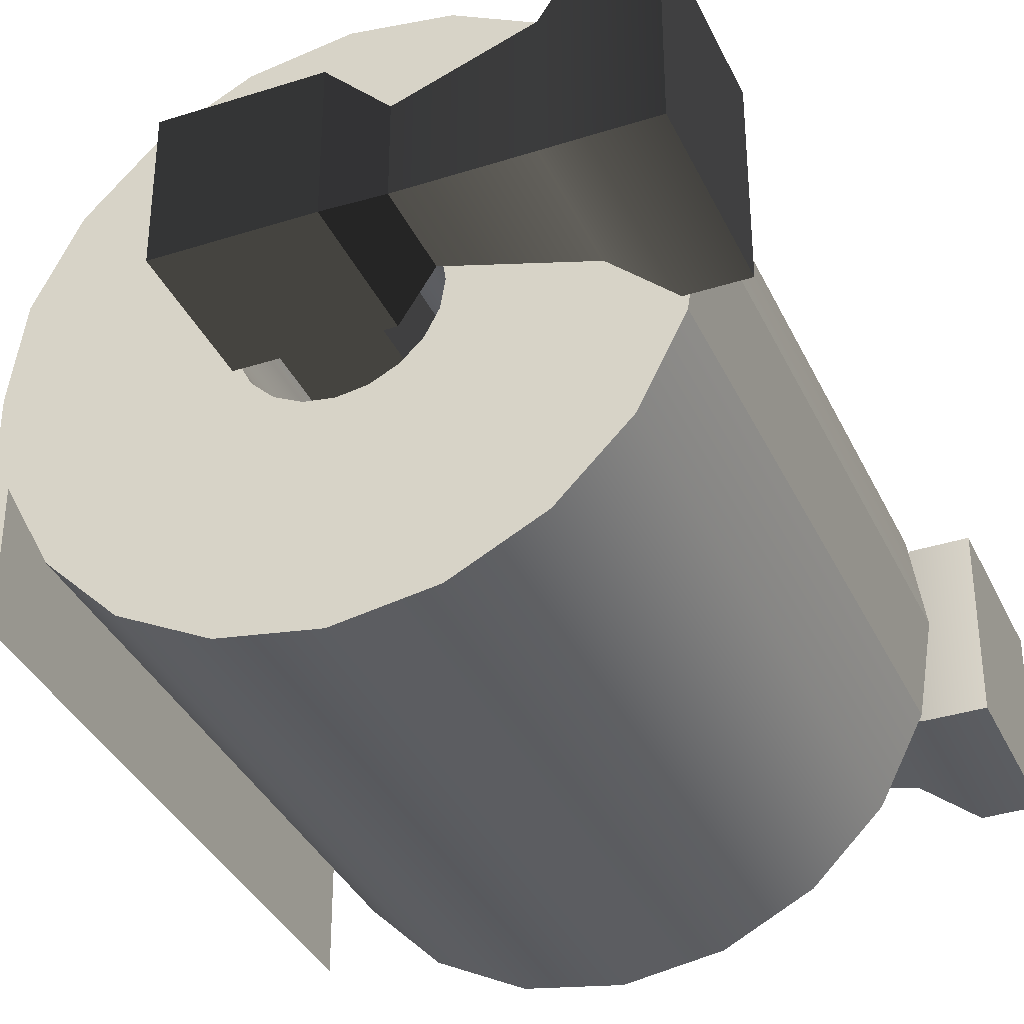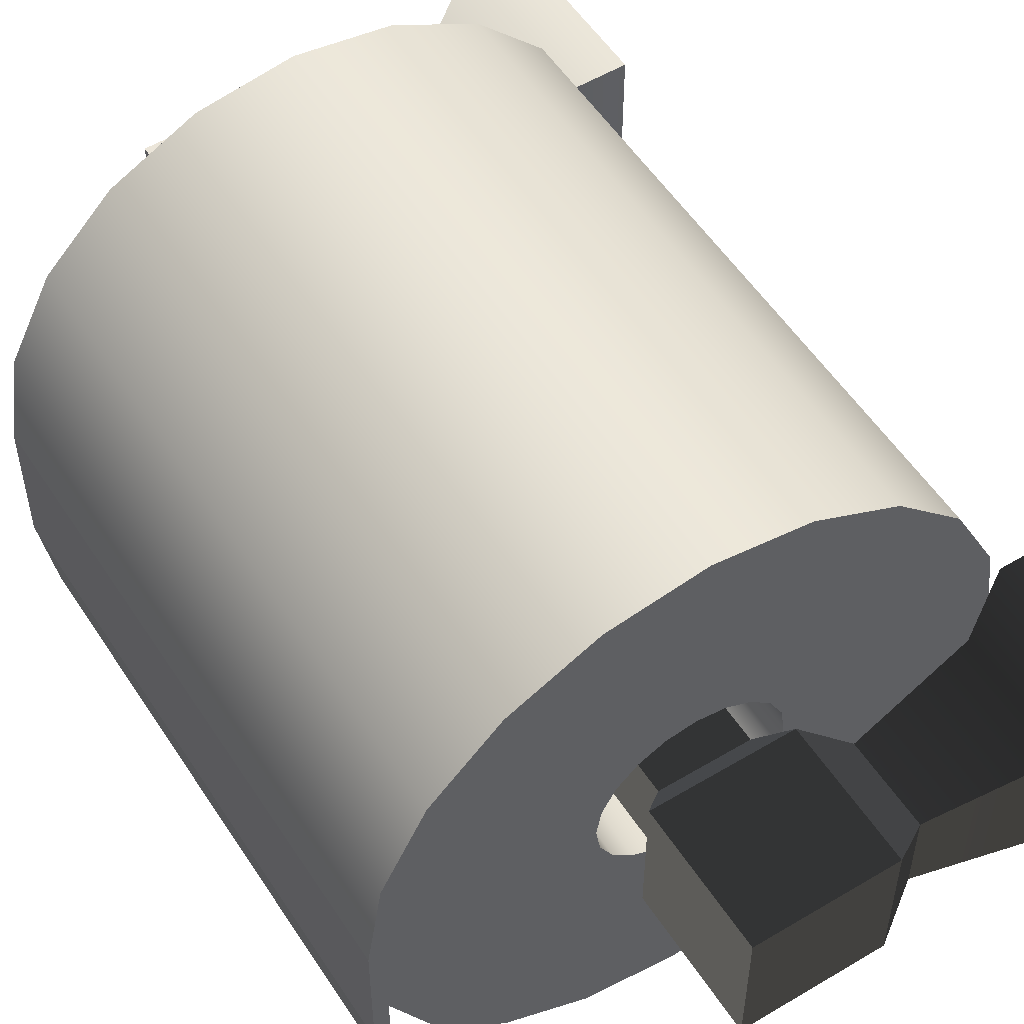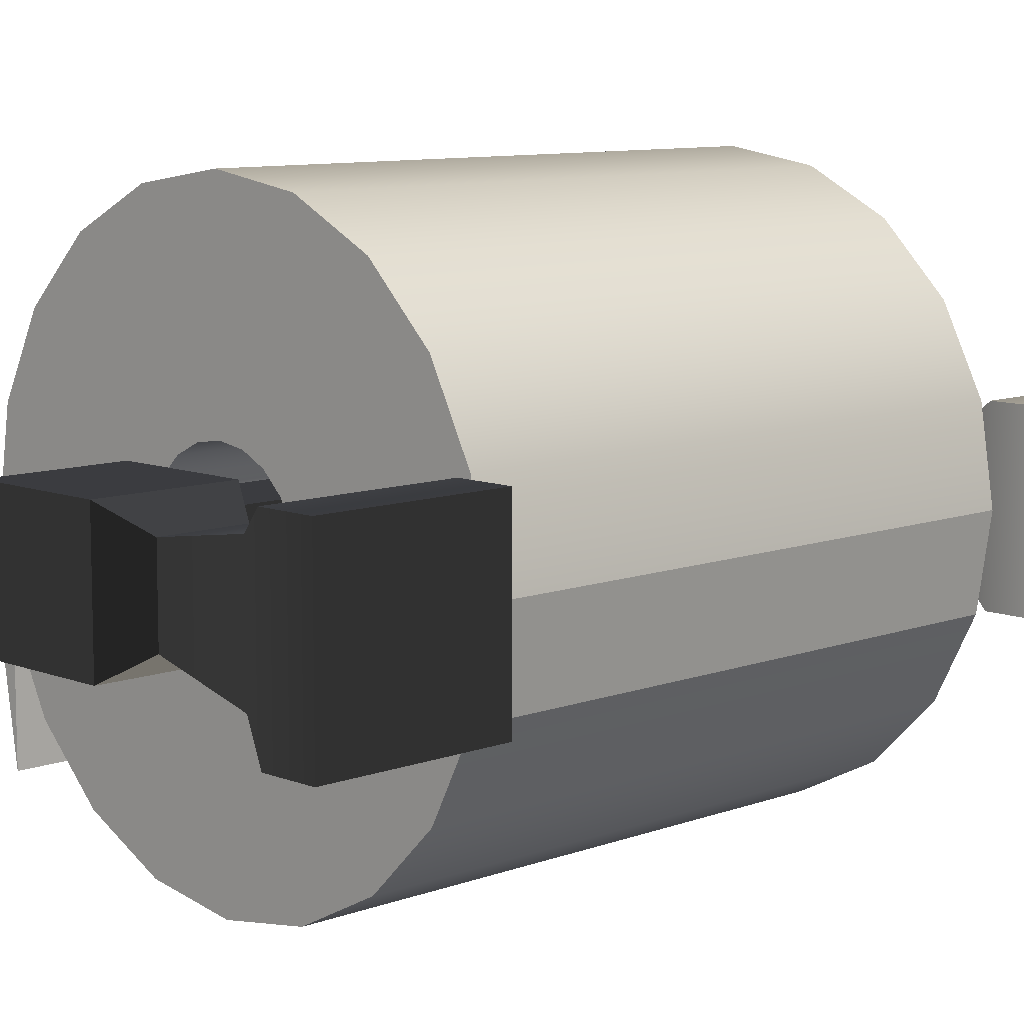
<metadata>
{"format":"obj","ext":"obj","renderer":"f3d","projection":"perspective","resolution":1024,"background":"white","views":[{"elev":-36.2,"azim":-157.3,"up":"+Y"},{"elev":54.2,"azim":147.6,"up":"+Y"},{"elev":9.3,"azim":-134.3,"up":"+Y"}]}
</metadata>
<code>
g toiletPaper:default1
v 8.704 2.637 -8.519
v 7.492 5.017 -8.519
v 5.604 6.905 -8.519
v 3.224 8.117 -8.519
v 0.5868 8.535 -8.519
v -2.051 8.117 -8.519
v -4.43 6.905 -8.519
v -6.318 5.017 -8.519
v -7.53 2.637 -8.519
v -7.948 -6.1e-05 -8.519
v -7.53 -2.637 -8.519
v -6.318 -5.017 -8.519
v -4.43 -6.905 -8.519
v -2.051 -8.117 -8.519
v 0.5868 -8.535 -8.519
v 3.224 -8.117 -8.519
v 5.604 -6.905 -8.519
v 7.492 -5.017 -8.519
v 8.704 -2.637 -8.519
v 9.122 -6.1e-05 -8.519
v 8.704 2.637 8.551
v 7.492 5.017 8.551
v 5.604 6.905 8.551
v 3.224 8.117 8.551
v 0.5868 8.535 8.551
v -2.051 8.117 8.551
v -4.43 6.905 8.551
v -6.318 5.017 8.551
v -7.53 2.637 8.551
v -7.948 -6.1e-05 8.551
v -7.53 -2.637 8.551
v -6.318 -5.017 8.551
v -4.43 -6.905 8.551
v -2.051 -8.117 8.551
v 0.5868 -8.535 8.551
v 3.224 -8.117 8.551
v 5.604 -6.905 8.551
v 7.492 -5.017 8.551
v 8.704 -2.637 8.551
v 9.122 -6.1e-05 8.551
v -7.948 -6.1e-05 -8.519
v -7.53 -2.637 -8.519
v -7.53 -2.637 8.551
v -7.948 -6.1e-05 8.551
v 8.704 -6.512 -8.519
v 9.122 -3.875 -8.519
v 9.122 -3.875 8.551
v 8.704 -6.512 8.551
v 3.04 0.7776 -8.519
v 2.673 1.479 -8.519
v 2.103 2.036 -8.519
v 1.384 2.393 -8.519
v 0.5868 2.516 -8.519
v -0.2101 2.393 -8.519
v -0.929 2.036 -8.519
v -1.5 1.479 -8.519
v -1.866 0.7776 -8.519
v -1.992 -1.5e-05 -8.519
v -1.866 -0.7776 -8.519
v -1.5 -1.479 -8.519
v -0.929 -2.036 -8.519
v -0.2101 -2.393 -8.519
v 0.5868 -2.516 -8.519
v 1.384 -2.393 -8.519
v 2.103 -2.036 -8.519
v 2.673 -1.479 -8.519
v 3.04 -0.7776 -8.519
v 3.166 -1.5e-05 -8.519
v 3.04 0.7776 8.551
v 2.673 1.479 8.551
v 2.103 2.036 8.551
v 1.384 2.393 8.551
v 0.5868 2.516 8.551
v -0.2101 2.393 8.551
v -0.929 2.036 8.551
v -1.5 1.479 8.551
v -1.866 0.7776 8.551
v -1.992 -1.5e-05 8.551
v -1.866 -0.7776 8.551
v -1.5 -1.479 8.551
v -0.929 -2.036 8.551
v -0.2101 -2.393 8.551
v 0.5868 -2.516 8.551
v 1.384 -2.393 8.551
v 2.103 -2.036 8.551
v 2.673 -1.479 8.551
v 3.04 -0.7776 8.551
v 3.166 -1.5e-05 8.551
v 3.04 0.7776 0.003235
v 2.673 1.479 0.003235
v 0.5868 -1.5e-05 0.003235
v 2.103 2.036 0.003235
v 1.384 2.393 0.003235
v 0.5868 2.516 0.003235
v -0.2101 2.393 0.003235
v -0.929 2.036 0.003235
v -1.5 1.479 0.003235
v -1.866 0.7776 0.003235
v -1.992 -1.5e-05 0.003235
v -1.866 -0.7776 0.003235
v -1.5 -1.479 0.003235
v -0.929 -2.036 0.003235
v -0.2101 -2.393 0.003235
v 0.5868 -2.516 0.003235
v 1.384 -2.393 0.003235
v 2.103 -2.036 0.003235
v 2.673 -1.479 0.003235
v 3.04 -0.7776 0.003235
v 3.166 -1.5e-05 0.003235
v 3.04 0.7776 0.02917
v 2.673 1.479 0.02917
v 0.5868 -1.5e-05 0.02917
v 2.102 2.036 0.02917
v 1.384 2.393 0.02917
v 0.587 2.516 0.02917
v -0.2101 2.393 0.02917
v -0.929 2.036 0.02917
v -1.5 1.479 0.02917
v -1.866 0.7776 0.02917
v -1.992 -1.5e-05 0.02917
v -1.866 -0.7776 0.02917
v -1.5 -1.479 0.02917
v -0.9288 -2.036 0.02917
v -0.2101 -2.393 0.02917
v 0.5866 -2.516 0.02917
v 1.384 -2.393 0.02917
v 2.103 -2.036 0.02917
v 2.673 -1.479 0.02917
v 3.04 -0.7776 0.02917
v 3.166 -1.5e-05 0.02917
v -1.382 -1.969 13.53
v 2.556 -1.969 13.53
v -1.382 1.969 13.53
v 2.556 1.969 13.53
v -1.382 1.969 9.597
v 2.556 1.969 9.597
v -1.382 -1.969 9.597
v 2.556 -1.969 9.597
v -0.6635 1.25 8.952
v 1.837 1.25 8.952
v 1.837 -1.25 8.952
v -0.6635 -1.25 8.952
v -0.6635 1.25 1.464
v 1.837 1.25 1.464
v 1.837 -1.25 1.464
v -0.6635 -1.25 1.464
v -2.569 -1.232 10.28
v -2.569 -1.232 12.74
v -2.569 1.232 12.74
v -2.569 1.232 10.28
v -6.131 -1.807 9.704
v -6.131 -1.807 13.32
v -6.131 1.808 13.32
v -6.131 1.808 9.704
v -7.54 -2.607 8.905
v -7.54 -2.607 14.12
v -7.54 2.607 14.12
v -7.54 2.607 8.905
v -9.122 -2.607 8.905
v -9.122 -2.607 14.12
v -9.122 2.607 14.12
v -9.122 2.607 8.905
v -1.382 -1.969 -13.53
v 2.556 -1.969 -13.53
v -1.382 1.969 -13.53
v 2.556 1.969 -13.53
v -1.382 1.969 -9.597
v 2.556 1.969 -9.597
v -1.382 -1.969 -9.597
v 2.556 -1.969 -9.597
v -0.6635 1.25 -8.952
v 1.837 1.25 -8.952
v 1.837 -1.25 -8.952
v -0.6635 -1.25 -8.952
v -0.6635 1.25 -1.465
v 1.837 1.25 -1.465
v 1.837 -1.25 -1.465
v -0.6635 -1.25 -1.465
v -2.569 -1.232 -10.28
v -2.569 -1.232 -12.74
v -2.569 1.232 -12.74
v -2.569 1.232 -10.28
v -6.131 -1.807 -9.704
v -6.131 -1.807 -13.32
v -6.131 1.808 -13.32
v -6.131 1.808 -9.704
v -7.54 -2.607 -8.905
v -7.54 -2.607 -14.12
v -7.54 2.607 -14.12
v -7.54 2.607 -8.905
v -9.122 -2.607 -8.905
v -9.122 -2.607 -14.12
v -9.122 2.607 -14.12
v -9.122 2.607 -8.905
v 8.704 2.637 -8.519
v 7.492 5.017 -8.519
v 5.604 6.905 -8.519
v 3.224 8.117 -8.519
v 0.5868 8.535 -8.519
v -2.051 8.117 -8.519
v -4.43 6.905 -8.519
v -6.318 5.017 -8.519
v -7.53 2.637 -8.519
v -7.948 -6.1e-05 -8.519
v -7.53 -2.637 -8.519
v -6.318 -5.017 -8.519
v -4.43 -6.905 -8.519
v -2.051 -8.117 -8.519
v 0.5868 -8.535 -8.519
v 3.224 -8.117 -8.519
v 5.604 -6.905 -8.519
v 7.492 -5.017 -8.519
v 8.704 -2.637 -8.519
v 9.122 -6.1e-05 -8.519
v 8.704 2.637 8.551
v 7.492 5.017 8.551
v 5.604 6.905 8.551
v 3.224 8.117 8.551
v 0.5868 8.535 8.551
v -2.051 8.117 8.551
v -4.43 6.905 8.551
v -6.318 5.017 8.551
v -7.53 2.637 8.551
v -7.948 -6.1e-05 8.551
v -7.53 -2.637 8.551
v -6.318 -5.017 8.551
v -4.43 -6.905 8.551
v -2.051 -8.117 8.551
v 0.5868 -8.535 8.551
v 3.224 -8.117 8.551
v 5.604 -6.905 8.551
v 7.492 -5.017 8.551
v 8.704 -2.637 8.551
v 9.122 -6.1e-05 8.551
v -7.948 -6.1e-05 -8.519
v -7.53 -2.637 -8.519
v -7.53 -2.637 8.551
v -7.948 -6.1e-05 8.551
v 8.704 -6.512 -8.519
v 9.122 -3.875 -8.519
v 9.122 -3.875 8.551
v 8.704 -6.512 8.551
v 3.04 0.7776 -8.519
v 2.673 1.479 -8.519
v 2.103 2.036 -8.519
v 1.384 2.393 -8.519
v 0.5868 2.516 -8.519
v -0.2101 2.393 -8.519
v -0.929 2.036 -8.519
v -1.5 1.479 -8.519
v -1.866 0.7776 -8.519
v -1.992 -1.5e-05 -8.519
v -1.866 -0.7776 -8.519
v -1.5 -1.479 -8.519
v -0.929 -2.036 -8.519
v -0.2101 -2.393 -8.519
v 0.5868 -2.516 -8.519
v 1.384 -2.393 -8.519
v 2.103 -2.036 -8.519
v 2.673 -1.479 -8.519
v 3.04 -0.7776 -8.519
v 3.166 -1.5e-05 -8.519
v 3.04 0.7776 8.551
v 2.673 1.479 8.551
v 2.103 2.036 8.551
v 1.384 2.393 8.551
v 0.5868 2.516 8.551
v -0.2101 2.393 8.551
v -0.929 2.036 8.551
v -1.5 1.479 8.551
v -1.866 0.7776 8.551
v -1.992 -1.5e-05 8.551
v -1.866 -0.7776 8.551
v -1.5 -1.479 8.551
v -0.929 -2.036 8.551
v -0.2101 -2.393 8.551
v 0.5868 -2.516 8.551
v 1.384 -2.393 8.551
v 2.103 -2.036 8.551
v 2.673 -1.479 8.551
v 3.04 -0.7776 8.551
v 3.166 -1.5e-05 8.551
v 3.04 0.7776 0.003235
v 2.673 1.479 0.003235
v 0.5868 -1.5e-05 0.003235
v 2.103 2.036 0.003235
v 1.384 2.393 0.003235
v 0.5868 2.516 0.003235
v -0.2101 2.393 0.003235
v -0.929 2.036 0.003235
v -1.5 1.479 0.003235
v -1.866 0.7776 0.003235
v -1.992 -1.5e-05 0.003235
v -1.866 -0.7776 0.003235
v -1.5 -1.479 0.003235
v -0.929 -2.036 0.003235
v -0.2101 -2.393 0.003235
v 0.5868 -2.516 0.003235
v 1.384 -2.393 0.003235
v 2.103 -2.036 0.003235
v 2.673 -1.479 0.003235
v 3.04 -0.7776 0.003235
v 3.166 -1.5e-05 0.003235
v 3.04 0.7776 0.02917
v 2.673 1.479 0.02917
v 0.5868 -1.5e-05 0.02917
v 2.102 2.036 0.02917
v 1.384 2.393 0.02917
v 0.587 2.516 0.02917
v -0.2101 2.393 0.02917
v -0.929 2.036 0.02917
v -1.5 1.479 0.02917
v -1.866 0.7776 0.02917
v -1.992 -1.5e-05 0.02917
v -1.866 -0.7776 0.02917
v -1.5 -1.479 0.02917
v -0.9288 -2.036 0.02917
v -0.2101 -2.393 0.02917
v 0.5866 -2.516 0.02917
v 1.384 -2.393 0.02917
v 2.103 -2.036 0.02917
v 2.673 -1.479 0.02917
v 3.04 -0.7776 0.02917
v 3.166 -1.5e-05 0.02917
v -1.382 -1.969 13.53
v 2.556 -1.969 13.53
v -1.382 1.969 13.53
v 2.556 1.969 13.53
v -1.382 1.969 9.597
v 2.556 1.969 9.597
v -1.382 -1.969 9.597
v 2.556 -1.969 9.597
v -0.6635 1.25 8.952
v 1.837 1.25 8.952
v 1.837 -1.25 8.952
v -0.6635 -1.25 8.952
v -0.6635 1.25 1.464
v 1.837 1.25 1.464
v 1.837 -1.25 1.464
v -0.6635 -1.25 1.464
v -2.569 -1.232 10.28
v -2.569 -1.232 12.74
v -2.569 1.232 12.74
v -2.569 1.232 10.28
v -6.131 -1.807 9.704
v -6.131 -1.807 13.32
v -6.131 1.808 13.32
v -6.131 1.808 9.704
v -7.54 -2.607 8.905
v -7.54 -2.607 14.12
v -7.54 2.607 14.12
v -7.54 2.607 8.905
v -9.122 -2.607 8.905
v -9.122 -2.607 14.12
v -9.122 2.607 14.12
v -9.122 2.607 8.905
v -1.382 -1.969 -13.53
v 2.556 -1.969 -13.53
v -1.382 1.969 -13.53
v 2.556 1.969 -13.53
v -1.382 1.969 -9.597
v 2.556 1.969 -9.597
v -1.382 -1.969 -9.597
v 2.556 -1.969 -9.597
v -0.6635 1.25 -8.952
v 1.837 1.25 -8.952
v 1.837 -1.25 -8.952
v -0.6635 -1.25 -8.952
v -0.6635 1.25 -1.465
v 1.837 1.25 -1.465
v 1.837 -1.25 -1.465
v -0.6635 -1.25 -1.465
v -2.569 -1.232 -10.28
v -2.569 -1.232 -12.74
v -2.569 1.232 -12.74
v -2.569 1.232 -10.28
v -6.131 -1.807 -9.704
v -6.131 -1.807 -13.32
v -6.131 1.808 -13.32
v -6.131 1.808 -9.704
v -7.54 -2.607 -8.905
v -7.54 -2.607 -14.12
v -7.54 2.607 -14.12
v -7.54 2.607 -8.905
v -9.122 -2.607 -8.905
v -9.122 -2.607 -14.12
v -9.122 2.607 -14.12
v -9.122 2.607 -8.905
g toiletPaper:Bathroom toiletPaper:grp_toiletPaper toiletPaper:pCylinder34 toiletPaper:polySurface1
f 1 2 22 21
f 2 3 23 22
f 3 4 24 23
f 4 5 25 24
f 5 6 26 25
f 6 7 27 26
f 7 8 28 27
f 8 9 29 28
f 9 10 30 29
f 41 42 43 44
f 11 12 32 31
f 12 13 33 32
f 13 14 34 33
f 14 15 35 34
f 15 16 36 35
f 16 17 37 36
f 17 18 38 37
f 18 19 39 38
f 45 46 47 48
f 20 1 21 40
f 90 89 91
f 92 90 91
f 93 92 91
f 94 93 91
f 95 94 91
f 96 95 91
f 97 96 91
f 98 97 91
f 99 98 91
f 100 99 91
f 101 100 91
f 102 101 91
f 103 102 91
f 104 103 91
f 105 104 91
f 106 105 91
f 107 106 91
f 108 107 91
f 109 108 91
f 89 109 91
f 110 111 112
f 111 113 112
f 113 114 112
f 114 115 112
f 115 116 112
f 116 117 112
f 117 118 112
f 118 119 112
f 119 120 112
f 120 121 112
f 121 122 112
f 122 123 112
f 123 124 112
f 124 125 112
f 125 126 112
f 126 127 112
f 127 128 112
f 128 129 112
f 129 130 112
f 130 110 112
f 10 11 42 41
f 11 31 43 42
f 31 30 44 43
f 30 10 41 44
f 19 20 46 45
f 20 40 47 46
f 40 39 48 47
f 39 19 45 48
f 2 1 49 50
f 3 2 50 51
f 4 3 51 52
f 5 4 52 53
f 6 5 53 54
f 7 6 54 55
f 8 7 55 56
f 9 8 56 57
f 10 9 57 58
f 11 10 58 59
f 12 11 59 60
f 13 12 60 61
f 14 13 61 62
f 15 14 62 63
f 16 15 63 64
f 17 16 64 65
f 18 17 65 66
f 19 18 66 67
f 20 19 67 68
f 1 20 68 49
f 21 22 70 69
f 22 23 71 70
f 23 24 72 71
f 24 25 73 72
f 25 26 74 73
f 26 27 75 74
f 27 28 76 75
f 28 29 77 76
f 29 30 78 77
f 30 31 79 78
f 31 32 80 79
f 32 33 81 80
f 33 34 82 81
f 34 35 83 82
f 35 36 84 83
f 36 37 85 84
f 37 38 86 85
f 38 39 87 86
f 39 40 88 87
f 40 21 69 88
f 50 49 89 90
f 51 50 90 92
f 52 51 92 93
f 53 52 93 94
f 54 53 94 95
f 55 54 95 96
f 56 55 96 97
f 57 56 97 98
f 58 57 98 99
f 59 58 99 100
f 60 59 100 101
f 61 60 101 102
f 62 61 102 103
f 63 62 103 104
f 64 63 104 105
f 65 64 105 106
f 66 65 106 107
f 67 66 107 108
f 68 67 108 109
f 49 68 109 89
f 69 70 111 110
f 70 71 113 111
f 71 72 114 113
f 72 73 115 114
f 73 74 116 115
f 74 75 117 116
f 75 76 118 117
f 76 77 119 118
f 77 78 120 119
f 78 79 121 120
f 79 80 122 121
f 80 81 123 122
f 81 82 124 123
f 82 83 125 124
f 83 84 126 125
f 84 85 127 126
f 85 86 128 127
f 86 87 129 128
f 87 88 130 129
f 88 69 110 130
g toiletPaper:Bathroom toiletPaper:grp_toiletPaper toiletPaper:pCube154 toiletPaper:polySurface1
f 131 132 134 133
f 133 134 136 135
f 143 144 145 146
f 137 138 132 131
f 132 138 136 134
f 159 160 161 162
f 135 136 140 139
f 136 138 141 140
f 138 137 142 141
f 137 135 139 142
f 139 140 144 143
f 140 141 145 144
f 141 142 146 145
f 142 139 143 146
f 137 131 148 147
f 131 133 149 148
f 133 135 150 149
f 135 137 147 150
f 147 148 152 151
f 148 149 153 152
f 149 150 154 153
f 150 147 151 154
f 151 152 156 155
f 152 153 157 156
f 153 154 158 157
f 154 151 155 158
f 155 156 160 159
f 156 157 161 160
f 157 158 162 161
f 158 155 159 162
g toiletPaper:Bathroom toiletPaper:grp_toiletPaper toiletPaper:pCube155 toiletPaper:polySurface1
f 163 164 166 165
f 165 166 168 167
f 175 176 177 178
f 169 170 164 163
f 164 170 168 166
f 191 192 193 194
f 167 168 172 171
f 168 170 173 172
f 170 169 174 173
f 169 167 171 174
f 171 172 176 175
f 172 173 177 176
f 173 174 178 177
f 174 171 175 178
f 169 163 180 179
f 163 165 181 180
f 165 167 182 181
f 167 169 179 182
f 179 180 184 183
f 180 181 185 184
f 181 182 186 185
f 182 179 183 186
f 183 184 188 187
f 184 185 189 188
f 185 186 190 189
f 186 183 187 190
f 187 188 192 191
f 188 189 193 192
f 189 190 194 193
f 190 187 191 194
g toiletPaper:Bathroom toiletPaper:grp_toiletPaper toiletPaper:pCylinder34 toiletPaper:polySurface1
f 195 196 216 215
f 196 197 217 216
f 197 198 218 217
f 198 199 219 218
f 199 200 220 219
f 200 201 221 220
f 201 202 222 221
f 202 203 223 222
f 203 204 224 223
f 235 236 237 238
f 205 206 226 225
f 206 207 227 226
f 207 208 228 227
f 208 209 229 228
f 209 210 230 229
f 210 211 231 230
f 211 212 232 231
f 212 213 233 232
f 239 240 241 242
f 214 195 215 234
f 284 283 285
f 286 284 285
f 287 286 285
f 288 287 285
f 289 288 285
f 290 289 285
f 291 290 285
f 292 291 285
f 293 292 285
f 294 293 285
f 295 294 285
f 296 295 285
f 297 296 285
f 298 297 285
f 299 298 285
f 300 299 285
f 301 300 285
f 302 301 285
f 303 302 285
f 283 303 285
f 304 305 306
f 305 307 306
f 307 308 306
f 308 309 306
f 309 310 306
f 310 311 306
f 311 312 306
f 312 313 306
f 313 314 306
f 314 315 306
f 315 316 306
f 316 317 306
f 317 318 306
f 318 319 306
f 319 320 306
f 320 321 306
f 321 322 306
f 322 323 306
f 323 324 306
f 324 304 306
f 204 205 236 235
f 205 225 237 236
f 225 224 238 237
f 224 204 235 238
f 213 214 240 239
f 214 234 241 240
f 234 233 242 241
f 233 213 239 242
f 196 195 243 244
f 197 196 244 245
f 198 197 245 246
f 199 198 246 247
f 200 199 247 248
f 201 200 248 249
f 202 201 249 250
f 203 202 250 251
f 204 203 251 252
f 205 204 252 253
f 206 205 253 254
f 207 206 254 255
f 208 207 255 256
f 209 208 256 257
f 210 209 257 258
f 211 210 258 259
f 212 211 259 260
f 213 212 260 261
f 214 213 261 262
f 195 214 262 243
f 215 216 264 263
f 216 217 265 264
f 217 218 266 265
f 218 219 267 266
f 219 220 268 267
f 220 221 269 268
f 221 222 270 269
f 222 223 271 270
f 223 224 272 271
f 224 225 273 272
f 225 226 274 273
f 226 227 275 274
f 227 228 276 275
f 228 229 277 276
f 229 230 278 277
f 230 231 279 278
f 231 232 280 279
f 232 233 281 280
f 233 234 282 281
f 234 215 263 282
f 244 243 283 284
f 245 244 284 286
f 246 245 286 287
f 247 246 287 288
f 248 247 288 289
f 249 248 289 290
f 250 249 290 291
f 251 250 291 292
f 252 251 292 293
f 253 252 293 294
f 254 253 294 295
f 255 254 295 296
f 256 255 296 297
f 257 256 297 298
f 258 257 298 299
f 259 258 299 300
f 260 259 300 301
f 261 260 301 302
f 262 261 302 303
f 243 262 303 283
f 263 264 305 304
f 264 265 307 305
f 265 266 308 307
f 266 267 309 308
f 267 268 310 309
f 268 269 311 310
f 269 270 312 311
f 270 271 313 312
f 271 272 314 313
f 272 273 315 314
f 273 274 316 315
f 274 275 317 316
f 275 276 318 317
f 276 277 319 318
f 277 278 320 319
f 278 279 321 320
f 279 280 322 321
f 280 281 323 322
f 281 282 324 323
f 282 263 304 324
g toiletPaper:Bathroom toiletPaper:grp_toiletPaper toiletPaper:pCube154 toiletPaper:polySurface1
f 325 326 328 327
f 327 328 330 329
f 337 338 339 340
f 331 332 326 325
f 326 332 330 328
f 353 354 355 356
f 329 330 334 333
f 330 332 335 334
f 332 331 336 335
f 331 329 333 336
f 333 334 338 337
f 334 335 339 338
f 335 336 340 339
f 336 333 337 340
f 331 325 342 341
f 325 327 343 342
f 327 329 344 343
f 329 331 341 344
f 341 342 346 345
f 342 343 347 346
f 343 344 348 347
f 344 341 345 348
f 345 346 350 349
f 346 347 351 350
f 347 348 352 351
f 348 345 349 352
f 349 350 354 353
f 350 351 355 354
f 351 352 356 355
f 352 349 353 356
g toiletPaper:Bathroom toiletPaper:grp_toiletPaper toiletPaper:pCube155 toiletPaper:polySurface1
f 357 358 360 359
f 359 360 362 361
f 369 370 371 372
f 363 364 358 357
f 358 364 362 360
f 385 386 387 388
f 361 362 366 365
f 362 364 367 366
f 364 363 368 367
f 363 361 365 368
f 365 366 370 369
f 366 367 371 370
f 367 368 372 371
f 368 365 369 372
f 363 357 374 373
f 357 359 375 374
f 359 361 376 375
f 361 363 373 376
f 373 374 378 377
f 374 375 379 378
f 375 376 380 379
f 376 373 377 380
f 377 378 382 381
f 378 379 383 382
f 379 380 384 383
f 380 377 381 384
f 381 382 386 385
f 382 383 387 386
f 383 384 388 387
f 384 381 385 388

</code>
